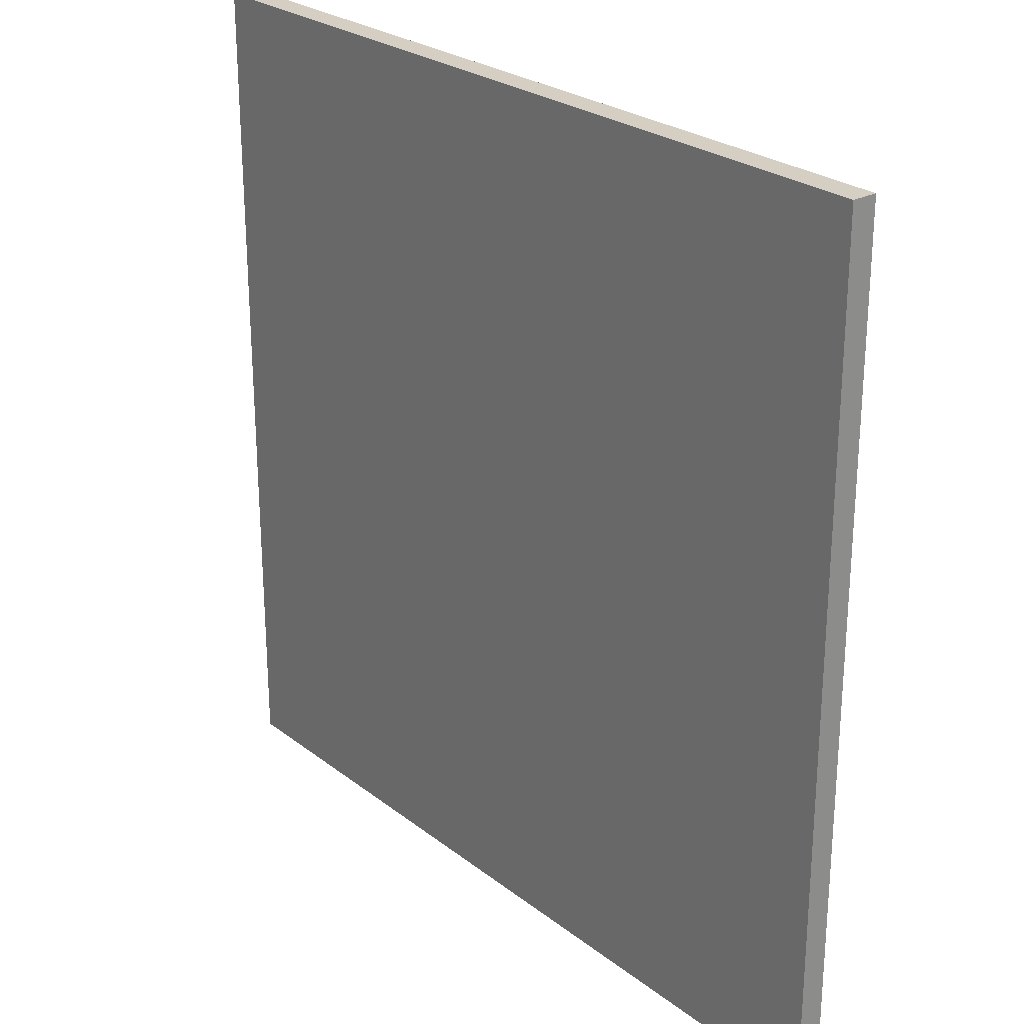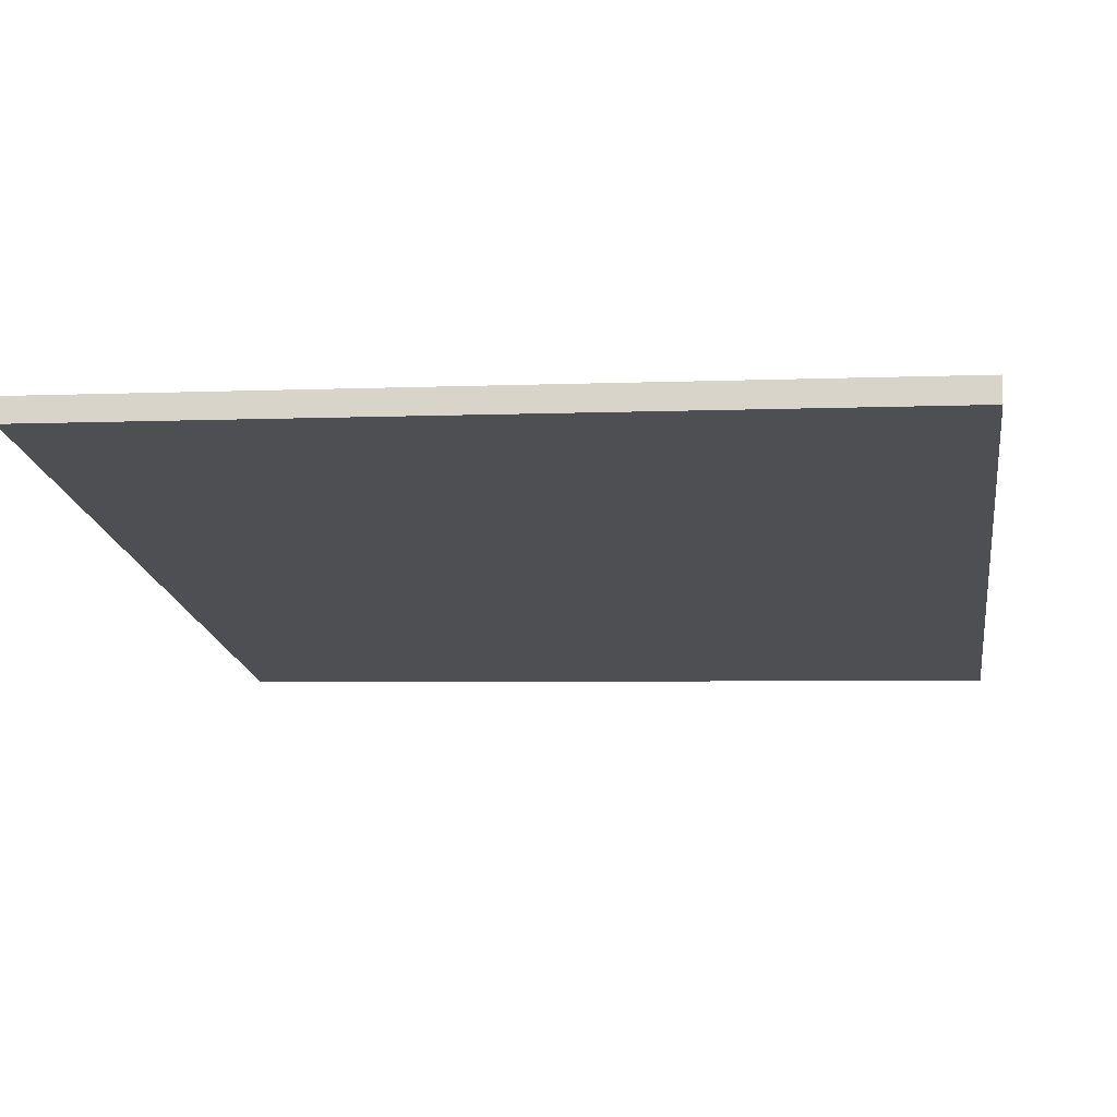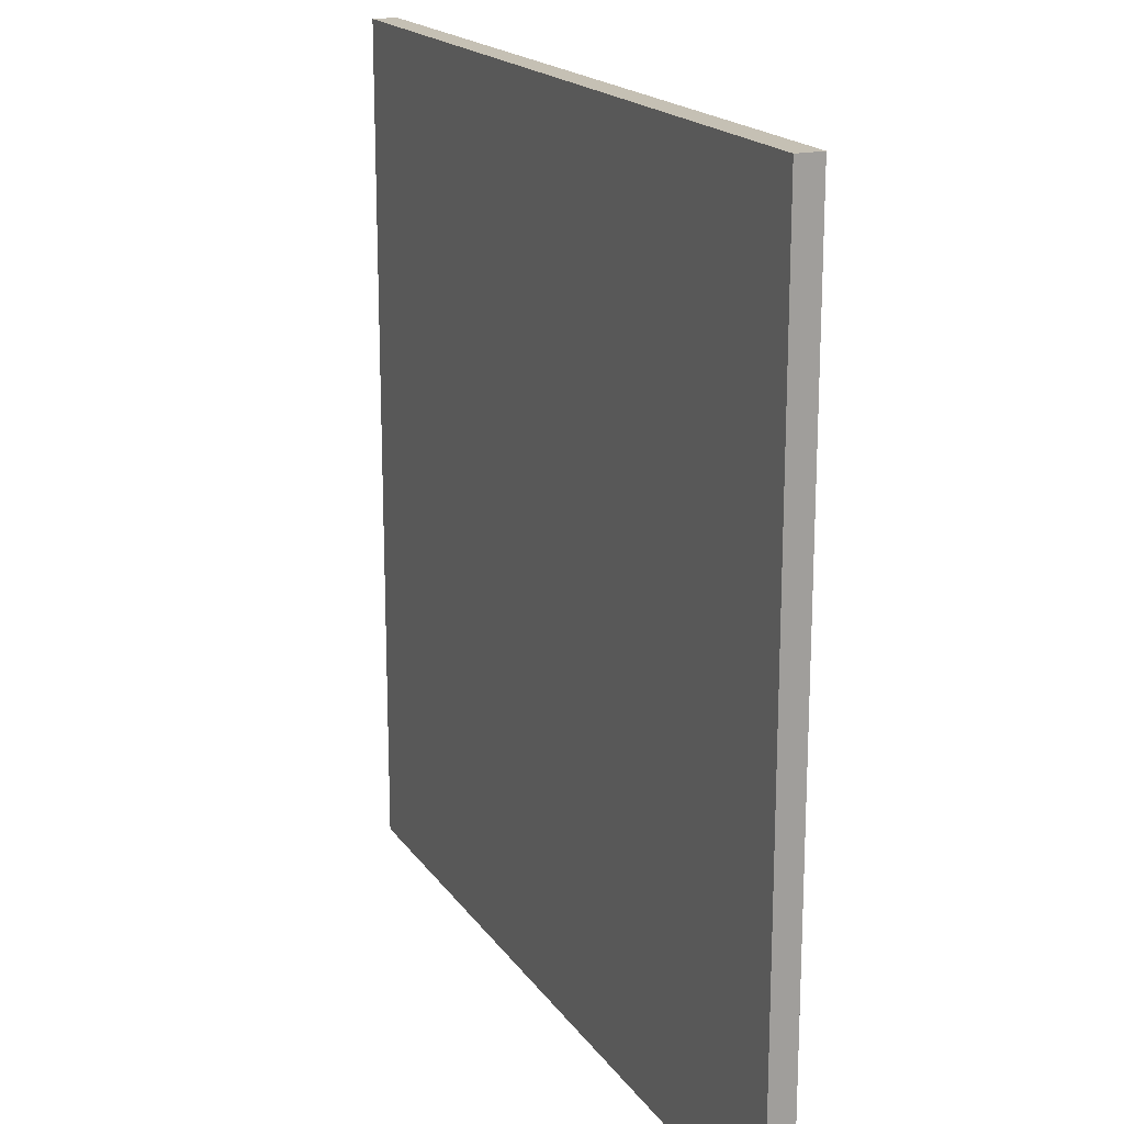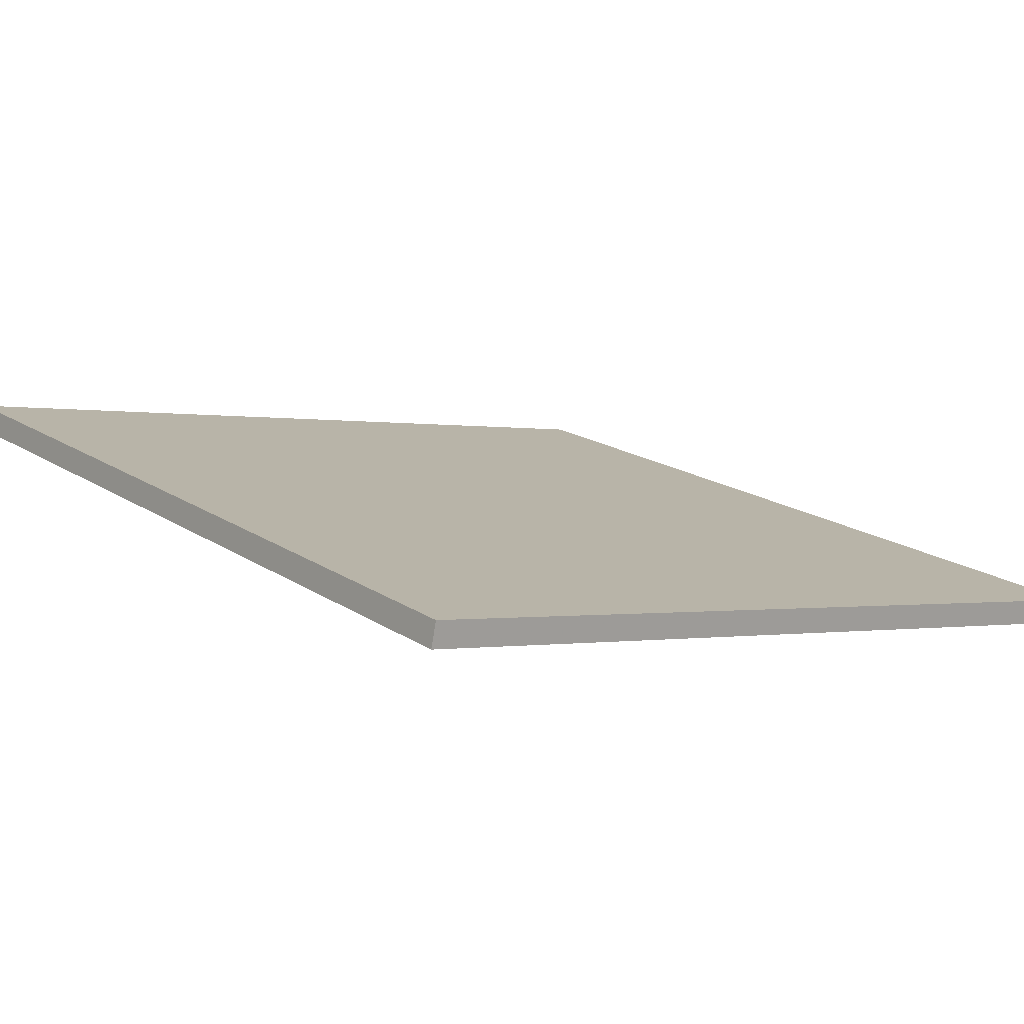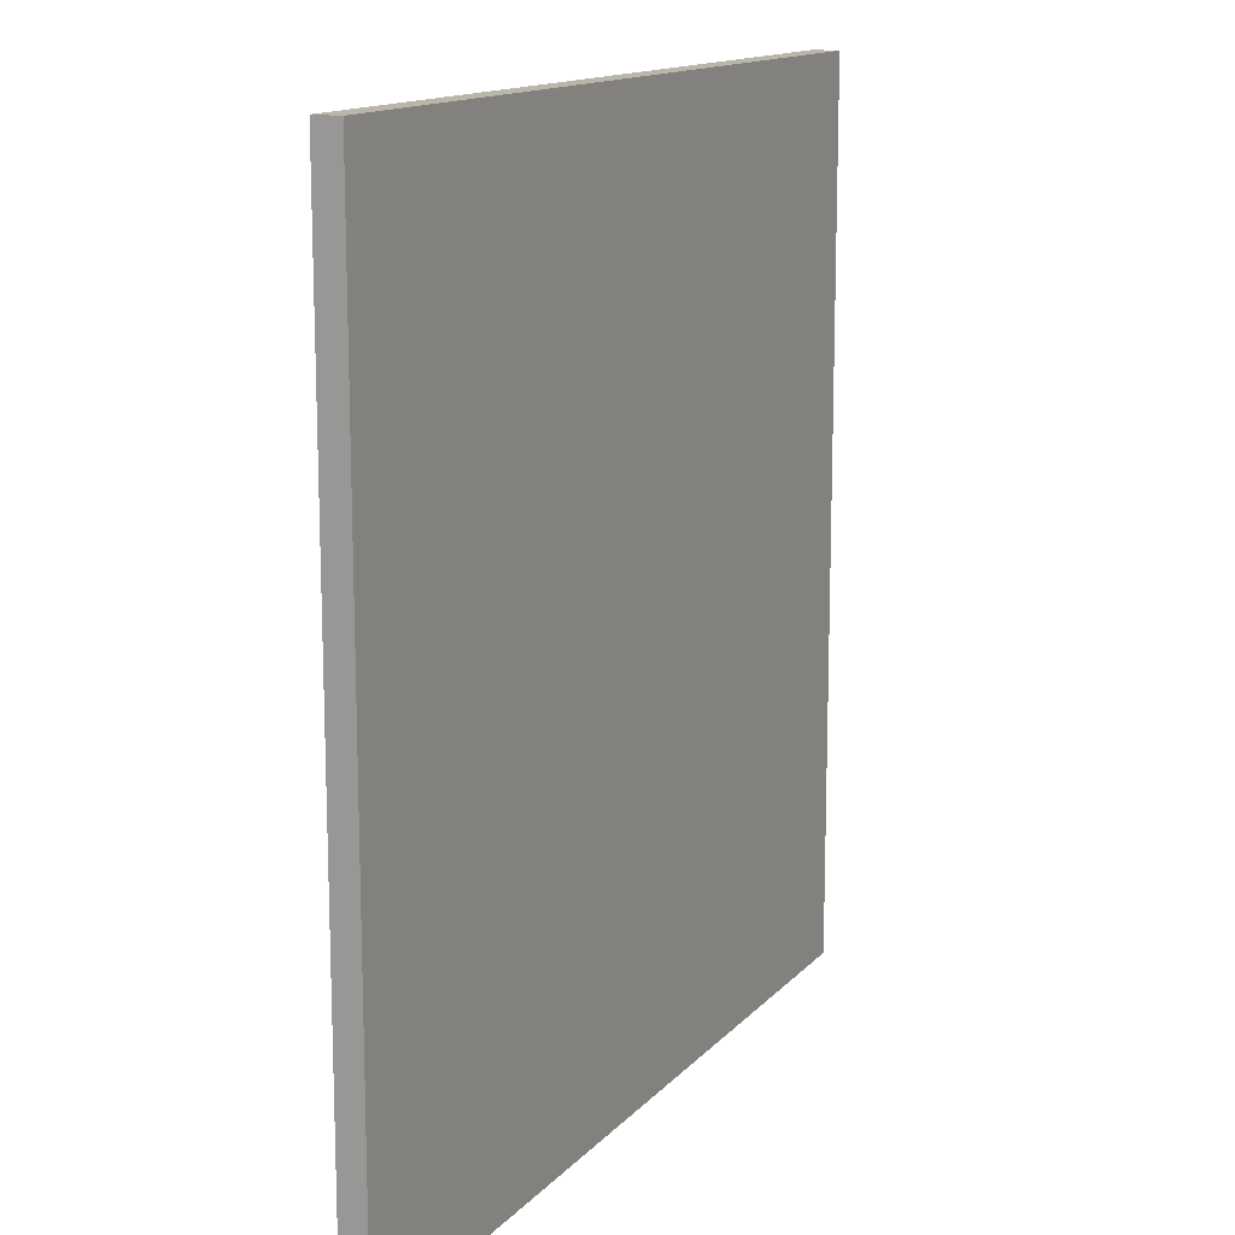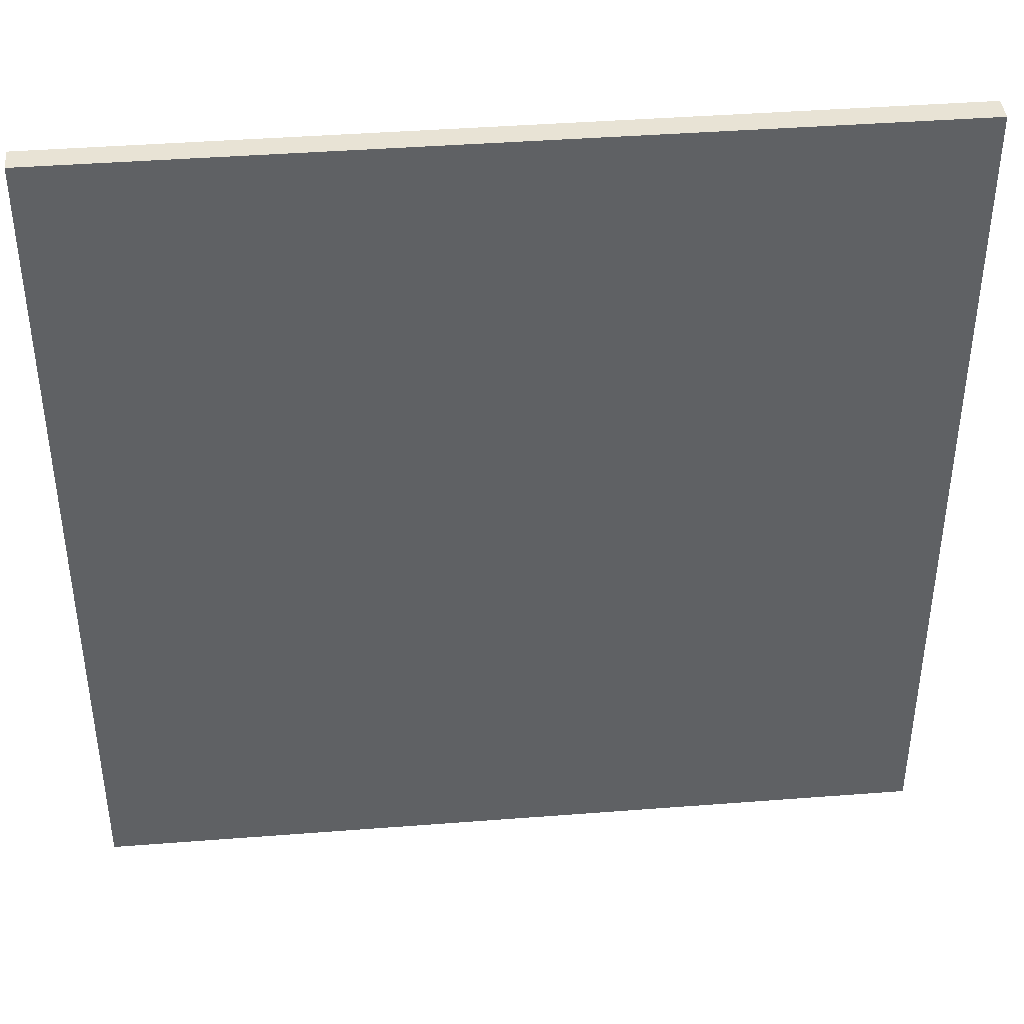
<metadata>
{"format":"obj","ext":"obj","renderer":"f3d","projection":"perspective","resolution":1024,"background":"white","views":[{"elev":25.6,"azim":-114.9,"up":"+Z"},{"elev":-3.6,"azim":98.8,"up":"+Y"},{"elev":18.2,"azim":80.8,"up":"+Z"},{"elev":-0.6,"azim":-129.7,"up":"+Y"},{"elev":14.0,"azim":-49.6,"up":"+Z"},{"elev":41.0,"azim":9.1,"up":"+Z"}]}
</metadata>
<code>
v 42.19 18.89 -4.66
v 42.19 18.89 4.66
v 42.26 18.62 -4.66
v 42.26 18.62 4.66
v 51.21 21.23 -4.66
v 51.21 21.23 4.66
v 51.28 20.95 -4.66
v 51.28 20.95 4.66
f 1 3 4
f 4 2 1
f 5 6 8
f 8 7 5
f 1 2 6
f 6 5 1
f 3 7 8
f 8 4 3
f 1 5 7
f 7 3 1
f 2 4 8
f 8 6 2

</code>
